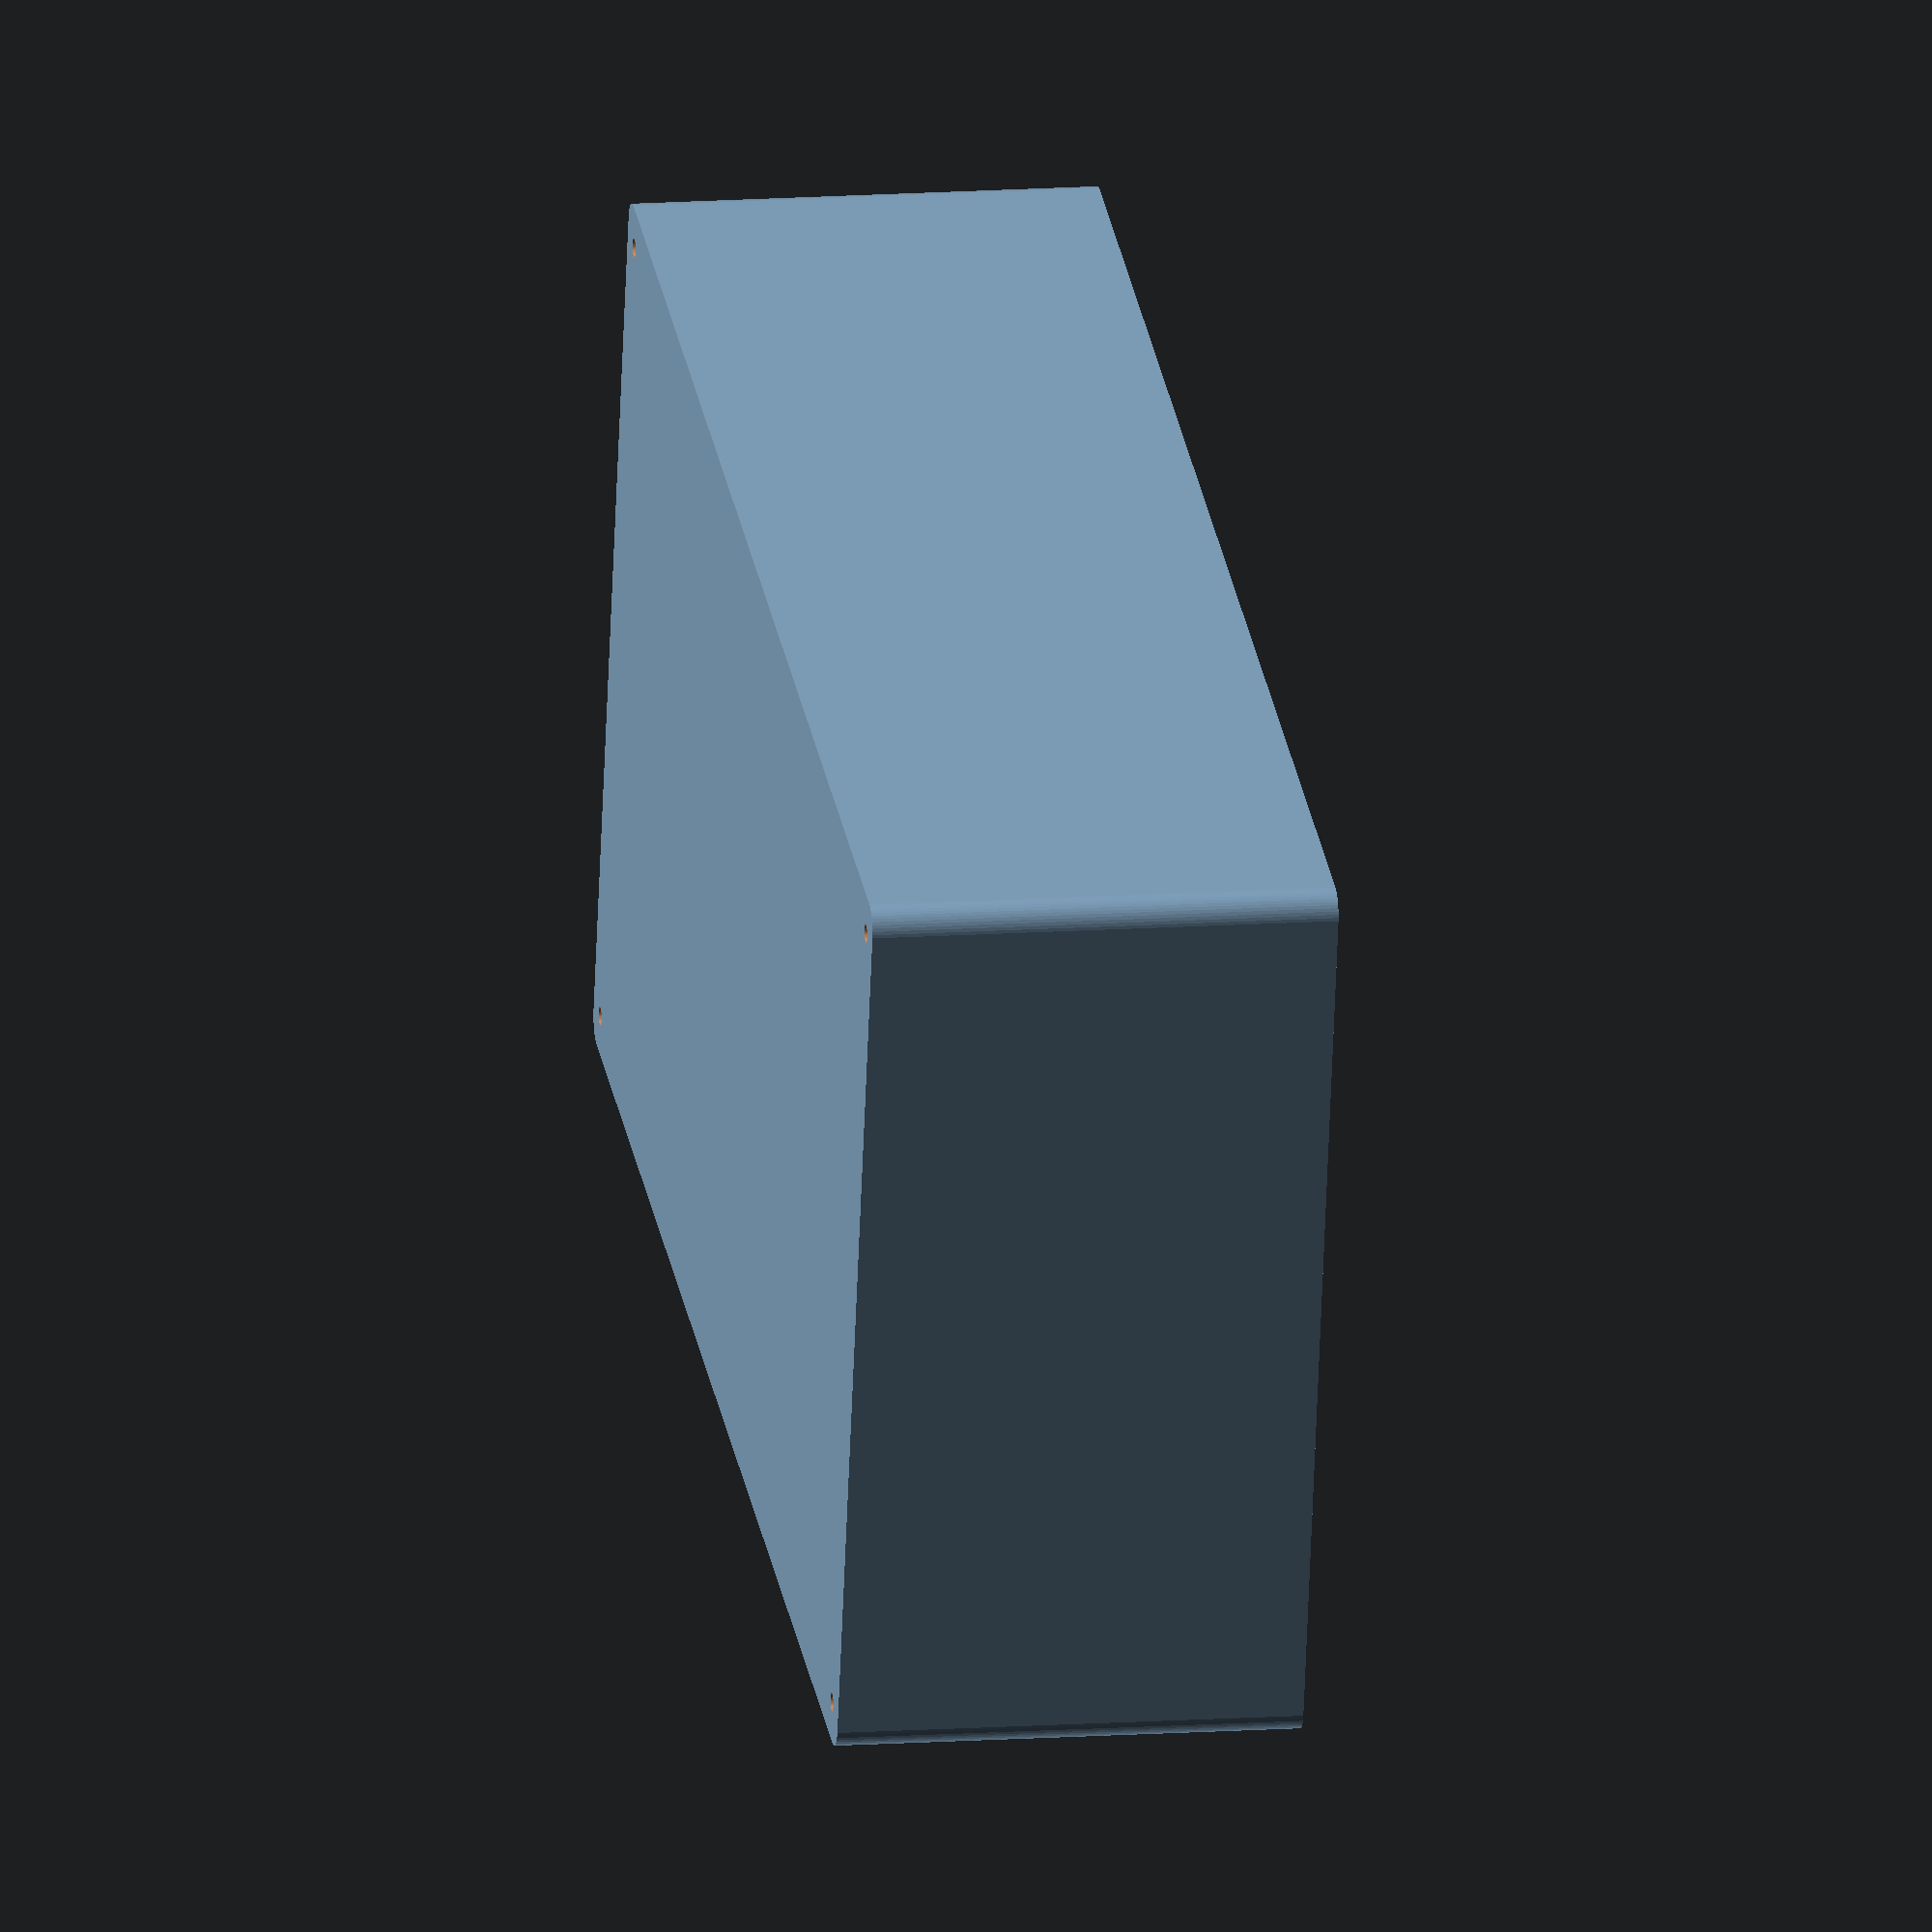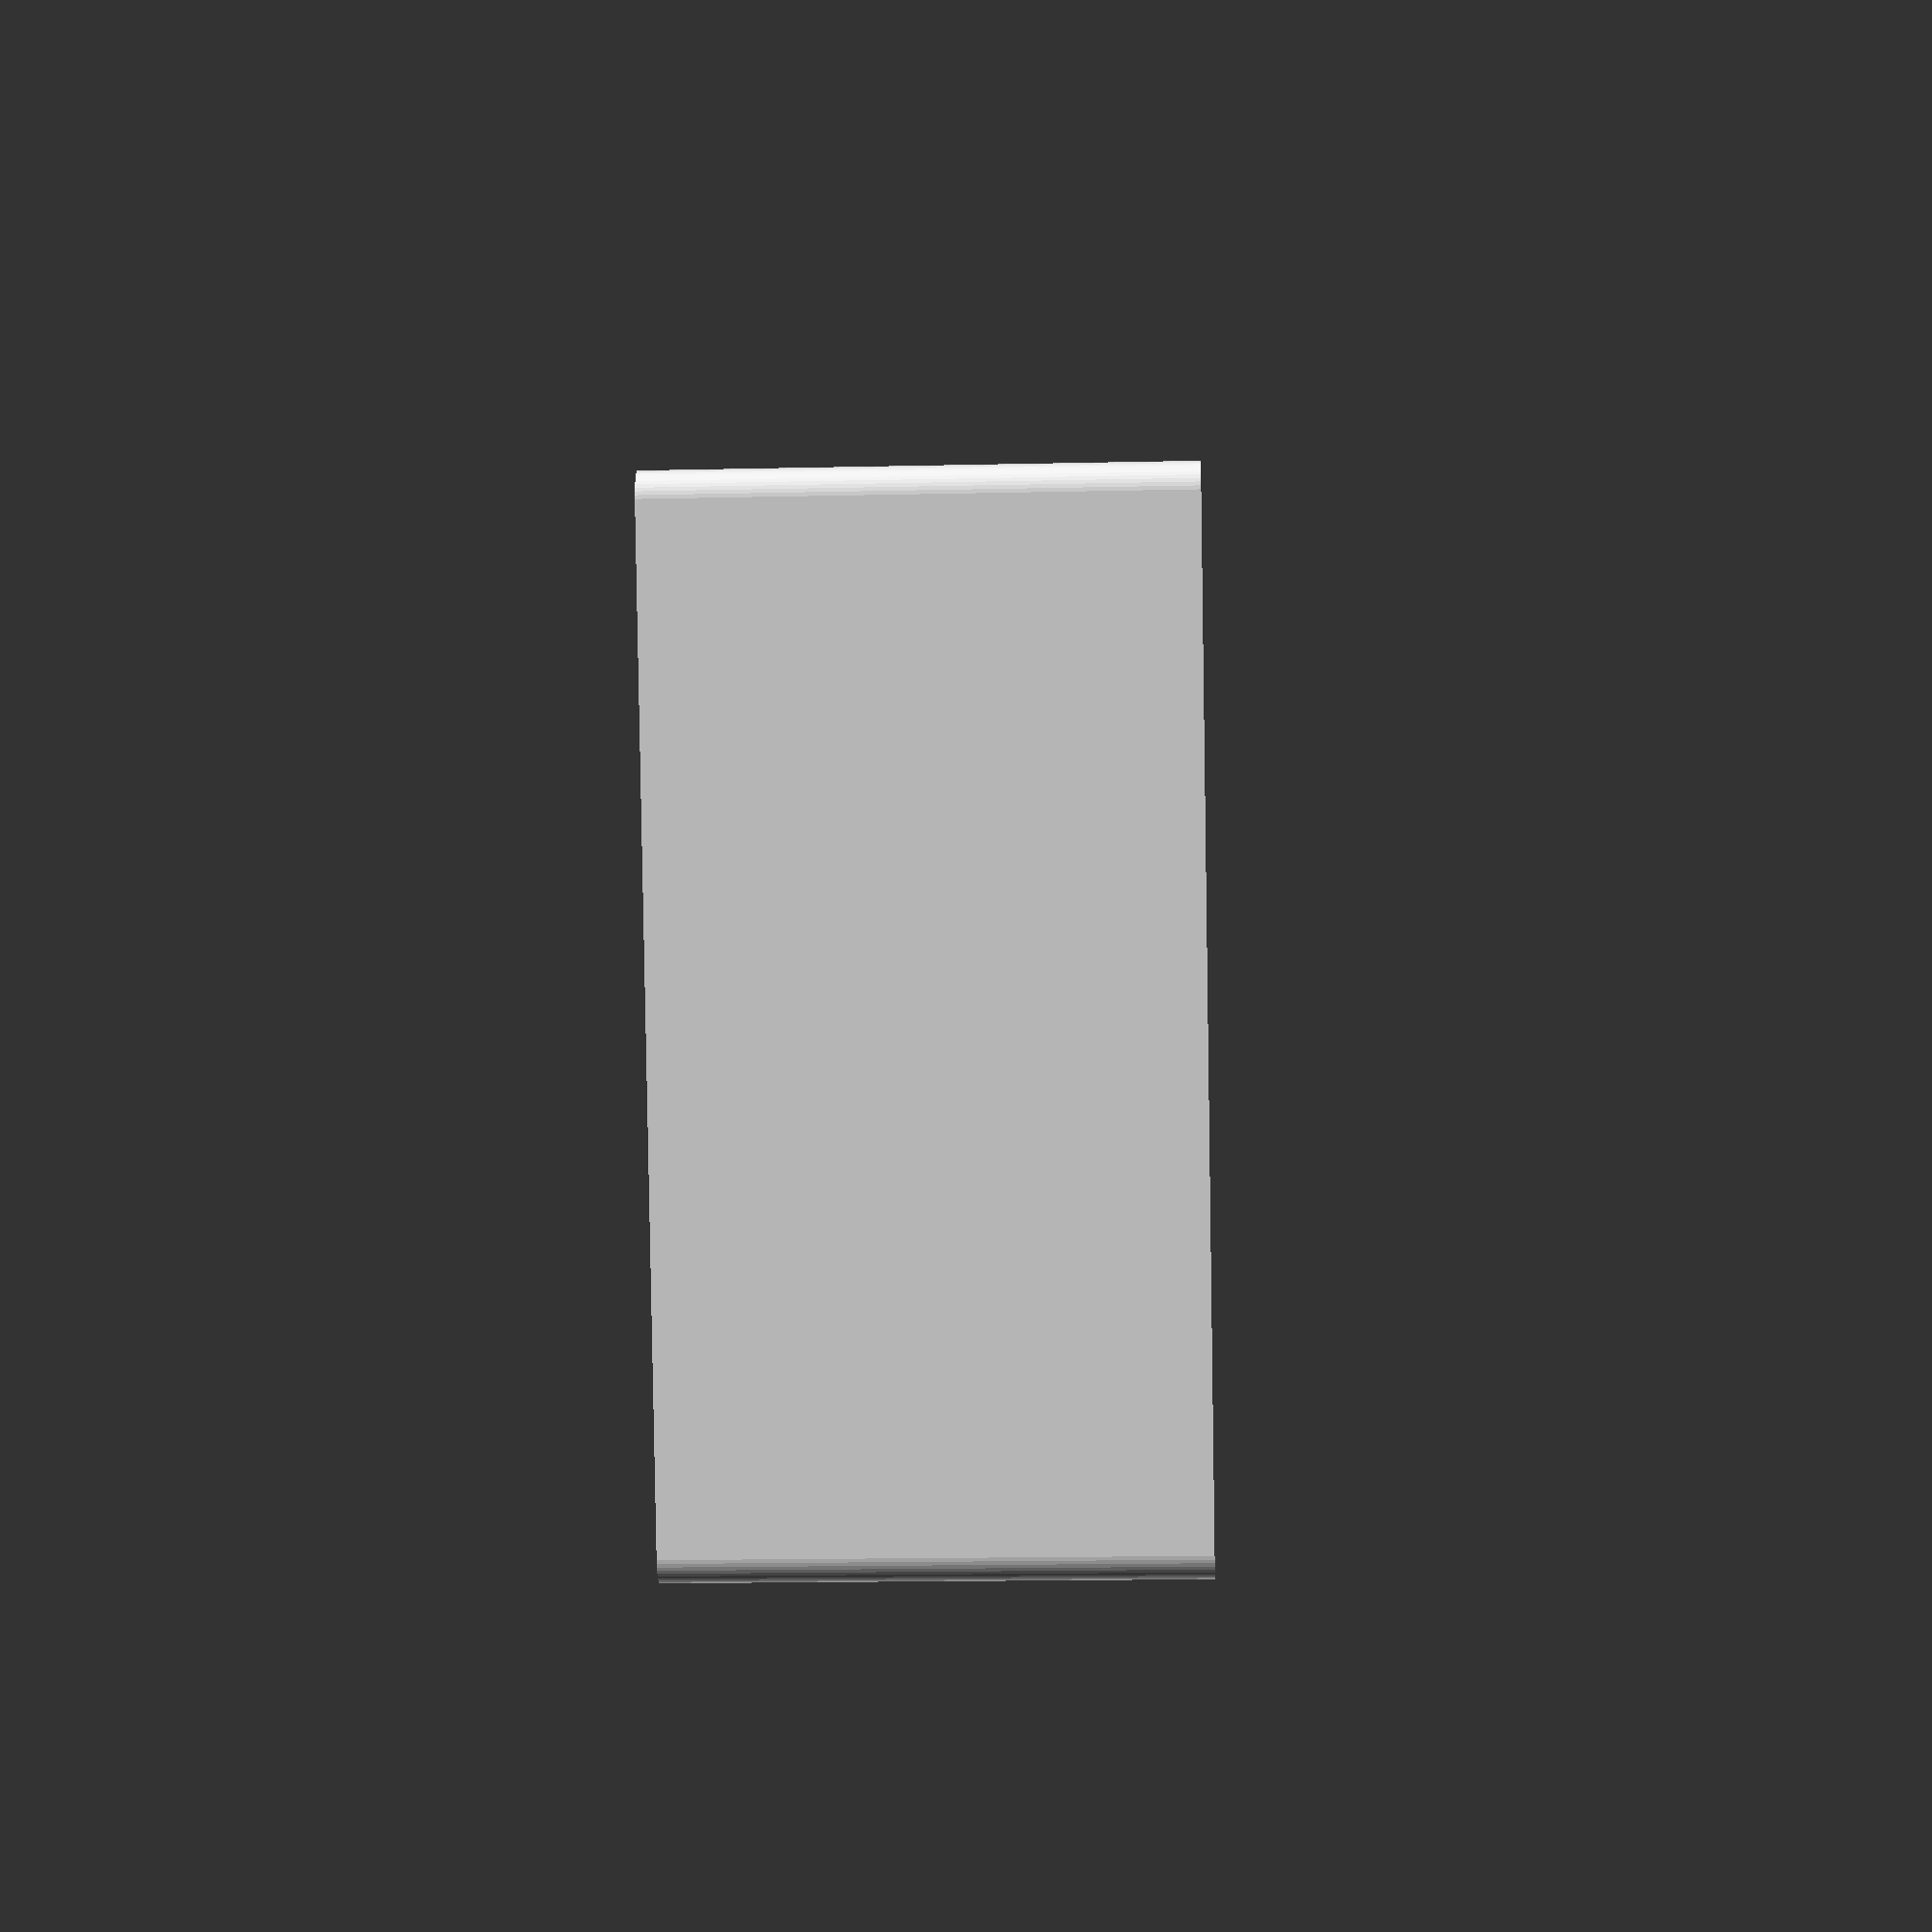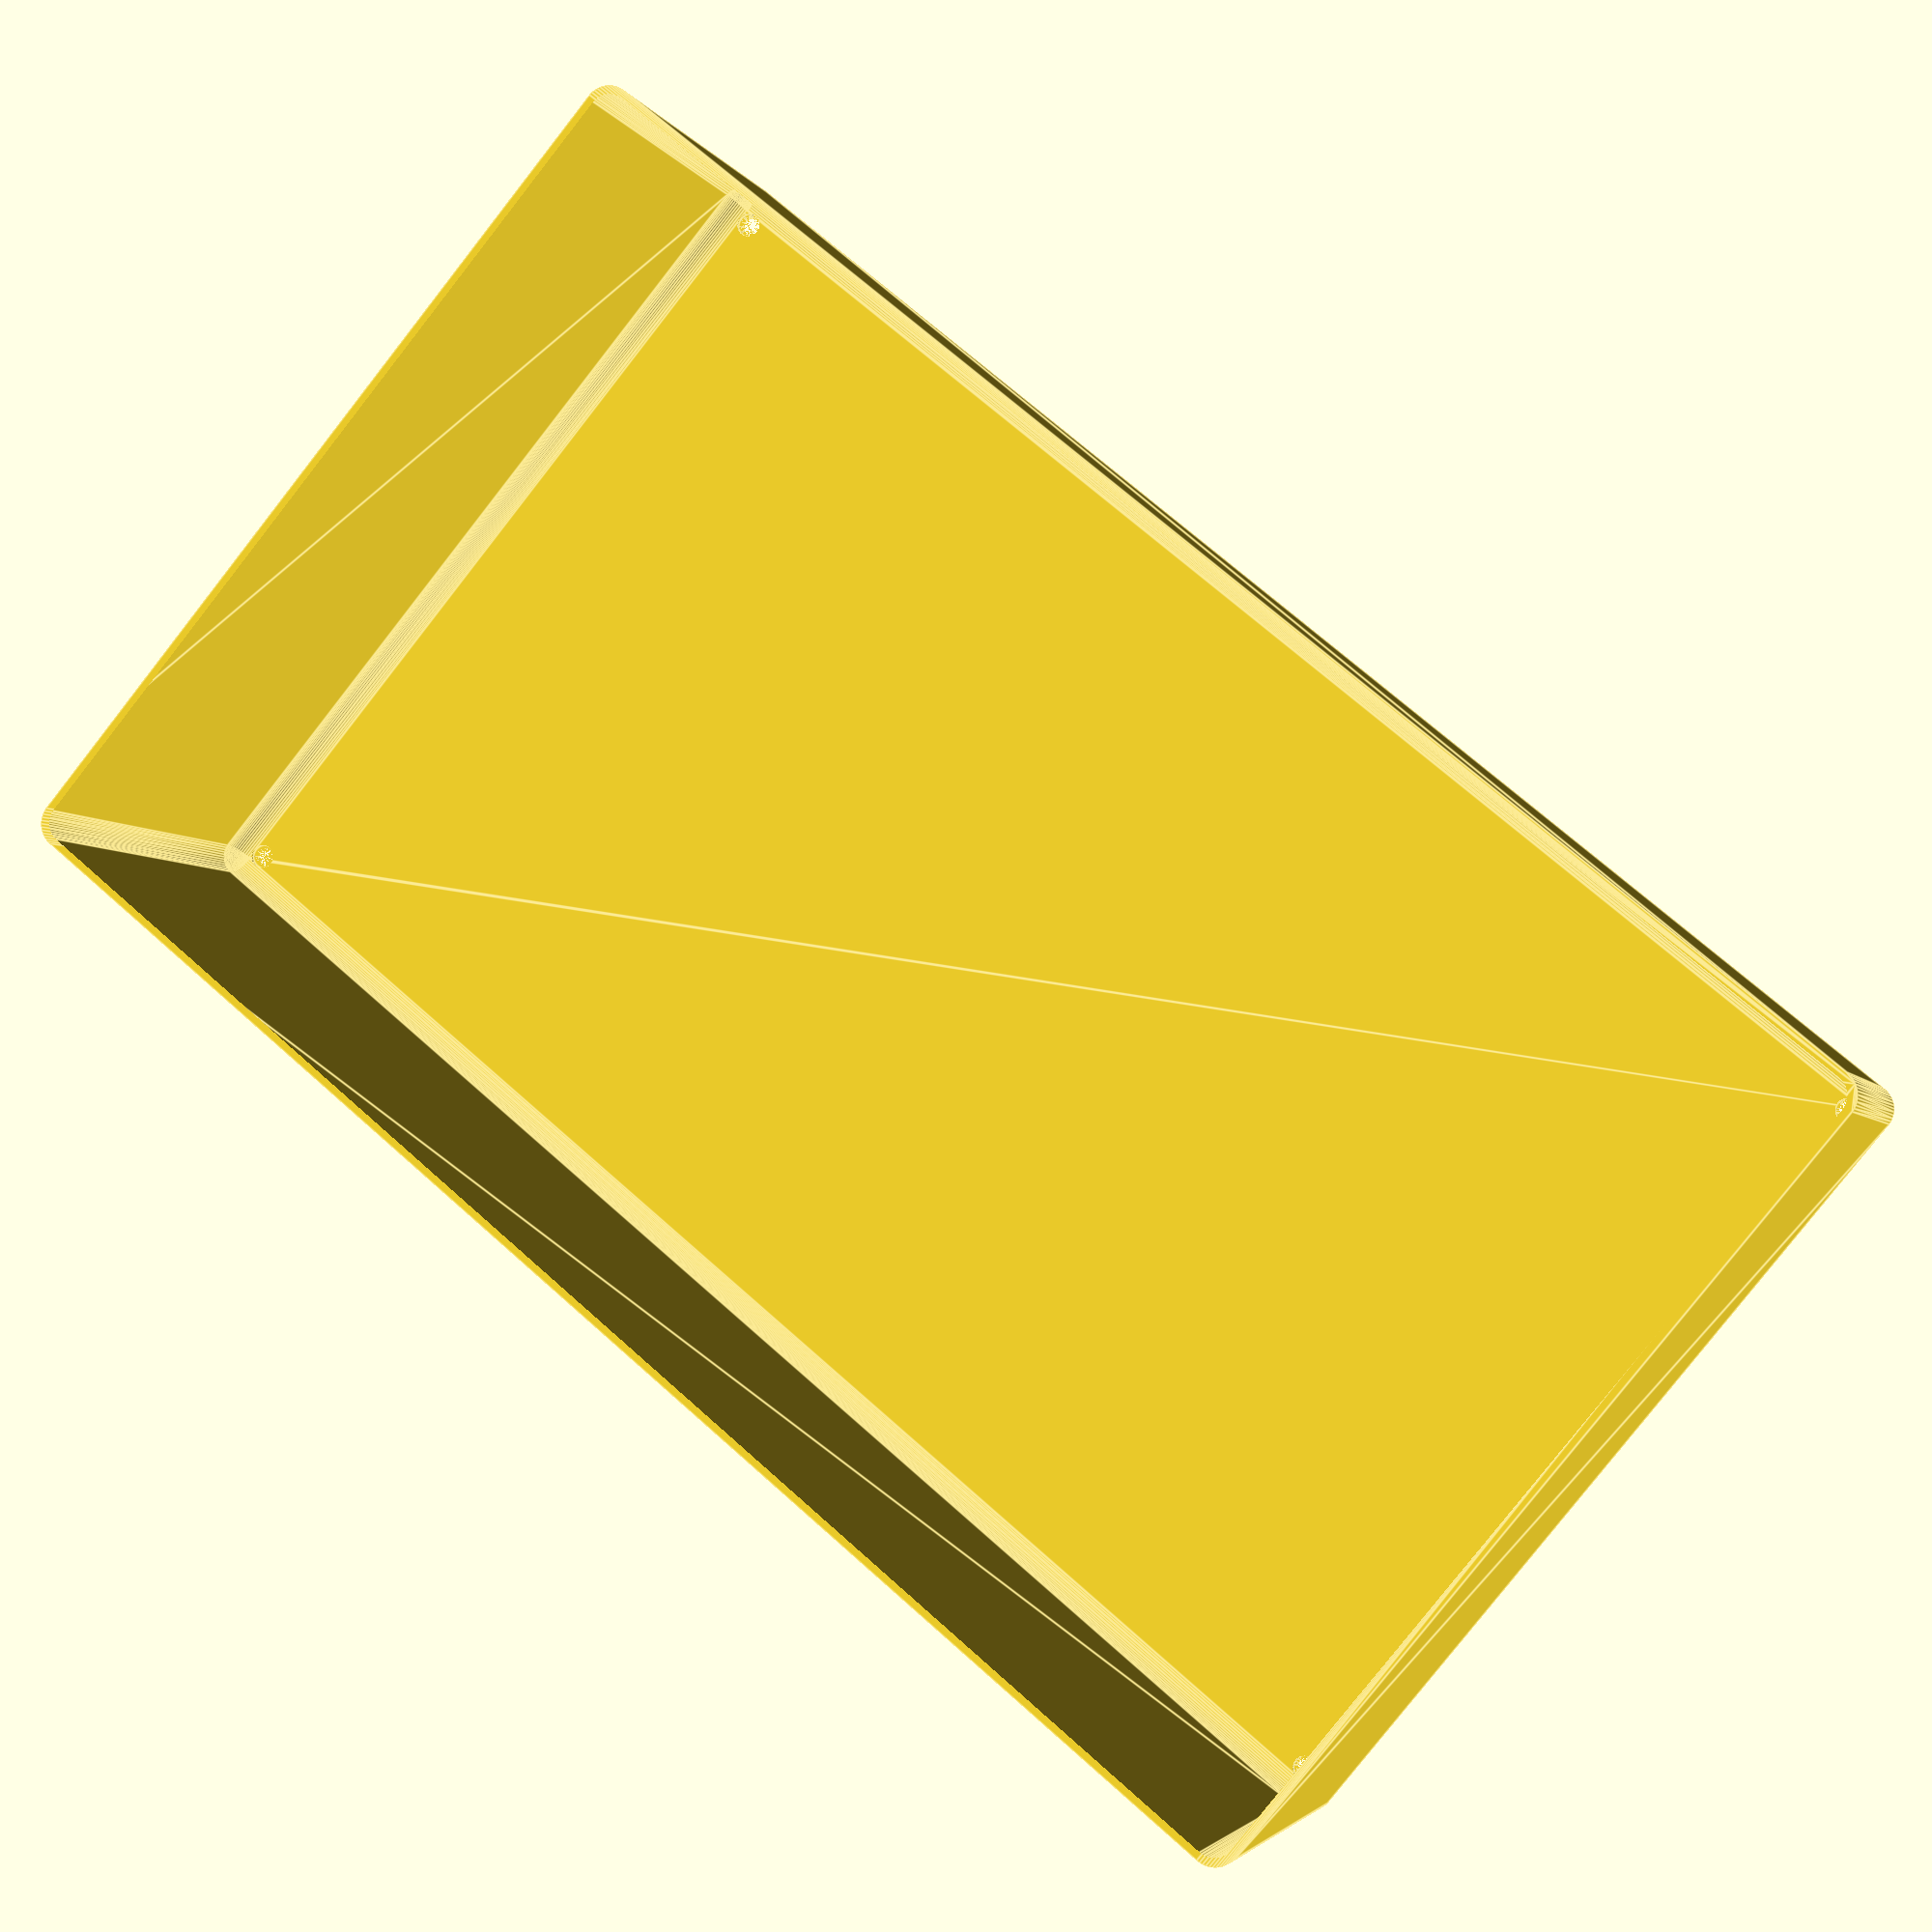
<openscad>
$fn = 50;


difference() {
	union() {
		hull() {
			translate(v = [-85.0000000000, 145.0000000000, 0]) {
				cylinder(h = 90, r = 5);
			}
			translate(v = [85.0000000000, 145.0000000000, 0]) {
				cylinder(h = 90, r = 5);
			}
			translate(v = [-85.0000000000, -145.0000000000, 0]) {
				cylinder(h = 90, r = 5);
			}
			translate(v = [85.0000000000, -145.0000000000, 0]) {
				cylinder(h = 90, r = 5);
			}
		}
	}
	union() {
		translate(v = [-82.5000000000, -142.5000000000, 2]) {
			rotate(a = [0, 0, 0]) {
				difference() {
					union() {
						translate(v = [0, 0, -1.7000000000]) {
							cylinder(h = 1.7000000000, r1 = 1.5000000000, r2 = 2.4000000000);
						}
						cylinder(h = 50, r = 2.4000000000);
						translate(v = [0, 0, -6.0000000000]) {
							cylinder(h = 6, r = 1.5000000000);
						}
						translate(v = [0, 0, -6.0000000000]) {
							cylinder(h = 6, r = 1.8000000000);
						}
						translate(v = [0, 0, -6.0000000000]) {
							cylinder(h = 6, r = 1.5000000000);
						}
					}
					union();
				}
			}
		}
		translate(v = [82.5000000000, -142.5000000000, 2]) {
			rotate(a = [0, 0, 0]) {
				difference() {
					union() {
						translate(v = [0, 0, -1.7000000000]) {
							cylinder(h = 1.7000000000, r1 = 1.5000000000, r2 = 2.4000000000);
						}
						cylinder(h = 50, r = 2.4000000000);
						translate(v = [0, 0, -6.0000000000]) {
							cylinder(h = 6, r = 1.5000000000);
						}
						translate(v = [0, 0, -6.0000000000]) {
							cylinder(h = 6, r = 1.8000000000);
						}
						translate(v = [0, 0, -6.0000000000]) {
							cylinder(h = 6, r = 1.5000000000);
						}
					}
					union();
				}
			}
		}
		translate(v = [-82.5000000000, 142.5000000000, 2]) {
			rotate(a = [0, 0, 0]) {
				difference() {
					union() {
						translate(v = [0, 0, -1.7000000000]) {
							cylinder(h = 1.7000000000, r1 = 1.5000000000, r2 = 2.4000000000);
						}
						cylinder(h = 50, r = 2.4000000000);
						translate(v = [0, 0, -6.0000000000]) {
							cylinder(h = 6, r = 1.5000000000);
						}
						translate(v = [0, 0, -6.0000000000]) {
							cylinder(h = 6, r = 1.8000000000);
						}
						translate(v = [0, 0, -6.0000000000]) {
							cylinder(h = 6, r = 1.5000000000);
						}
					}
					union();
				}
			}
		}
		translate(v = [82.5000000000, 142.5000000000, 2]) {
			rotate(a = [0, 0, 0]) {
				difference() {
					union() {
						translate(v = [0, 0, -1.7000000000]) {
							cylinder(h = 1.7000000000, r1 = 1.5000000000, r2 = 2.4000000000);
						}
						cylinder(h = 50, r = 2.4000000000);
						translate(v = [0, 0, -6.0000000000]) {
							cylinder(h = 6, r = 1.5000000000);
						}
						translate(v = [0, 0, -6.0000000000]) {
							cylinder(h = 6, r = 1.8000000000);
						}
						translate(v = [0, 0, -6.0000000000]) {
							cylinder(h = 6, r = 1.5000000000);
						}
					}
					union();
				}
			}
		}
		translate(v = [0, 0, 3]) {
			hull() {
				union() {
					translate(v = [-84.5000000000, 144.5000000000, 4]) {
						cylinder(h = 102, r = 4);
					}
					translate(v = [-84.5000000000, 144.5000000000, 4]) {
						sphere(r = 4);
					}
					translate(v = [-84.5000000000, 144.5000000000, 106]) {
						sphere(r = 4);
					}
				}
				union() {
					translate(v = [84.5000000000, 144.5000000000, 4]) {
						cylinder(h = 102, r = 4);
					}
					translate(v = [84.5000000000, 144.5000000000, 4]) {
						sphere(r = 4);
					}
					translate(v = [84.5000000000, 144.5000000000, 106]) {
						sphere(r = 4);
					}
				}
				union() {
					translate(v = [-84.5000000000, -144.5000000000, 4]) {
						cylinder(h = 102, r = 4);
					}
					translate(v = [-84.5000000000, -144.5000000000, 4]) {
						sphere(r = 4);
					}
					translate(v = [-84.5000000000, -144.5000000000, 106]) {
						sphere(r = 4);
					}
				}
				union() {
					translate(v = [84.5000000000, -144.5000000000, 4]) {
						cylinder(h = 102, r = 4);
					}
					translate(v = [84.5000000000, -144.5000000000, 4]) {
						sphere(r = 4);
					}
					translate(v = [84.5000000000, -144.5000000000, 106]) {
						sphere(r = 4);
					}
				}
			}
		}
	}
}
</openscad>
<views>
elev=346.7 azim=75.8 roll=260.8 proj=o view=solid
elev=16.8 azim=110.7 roll=92.6 proj=p view=solid
elev=183.3 azim=309.7 roll=165.2 proj=p view=edges
</views>
